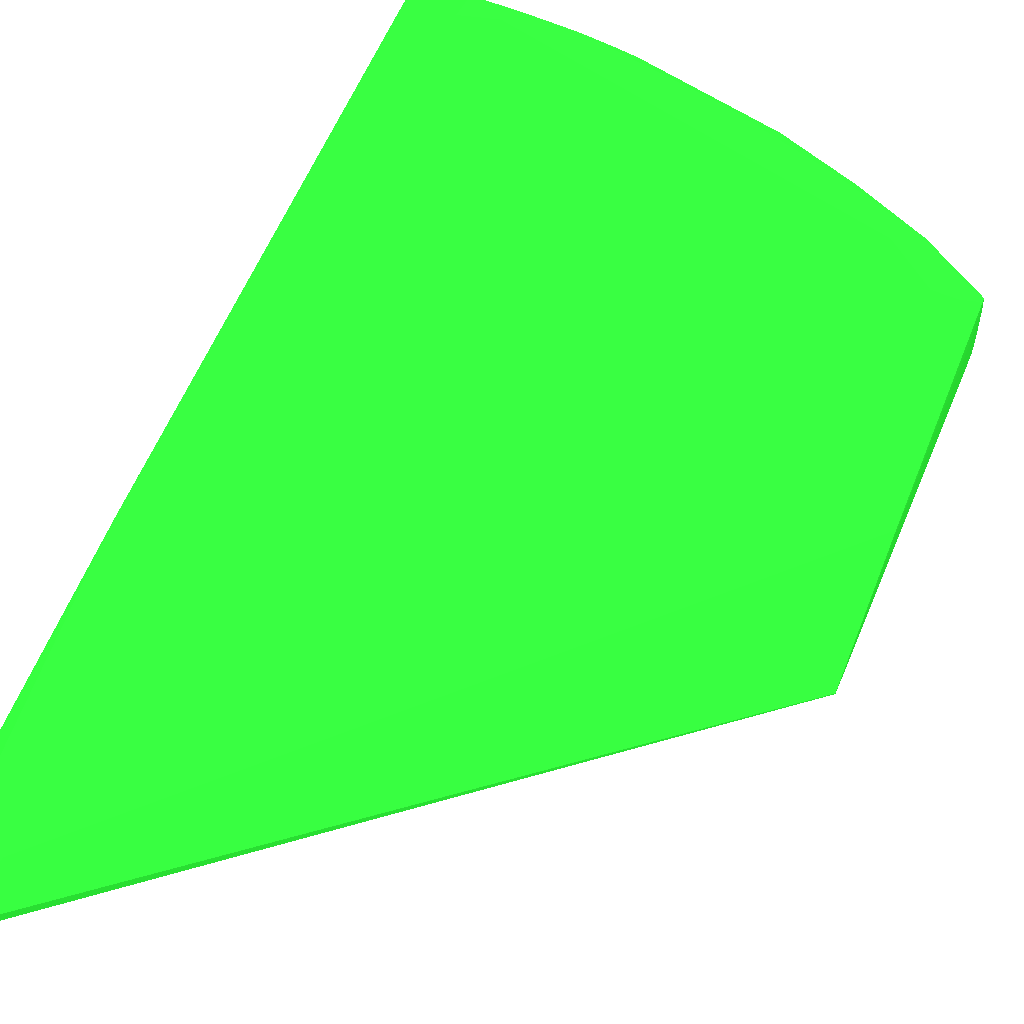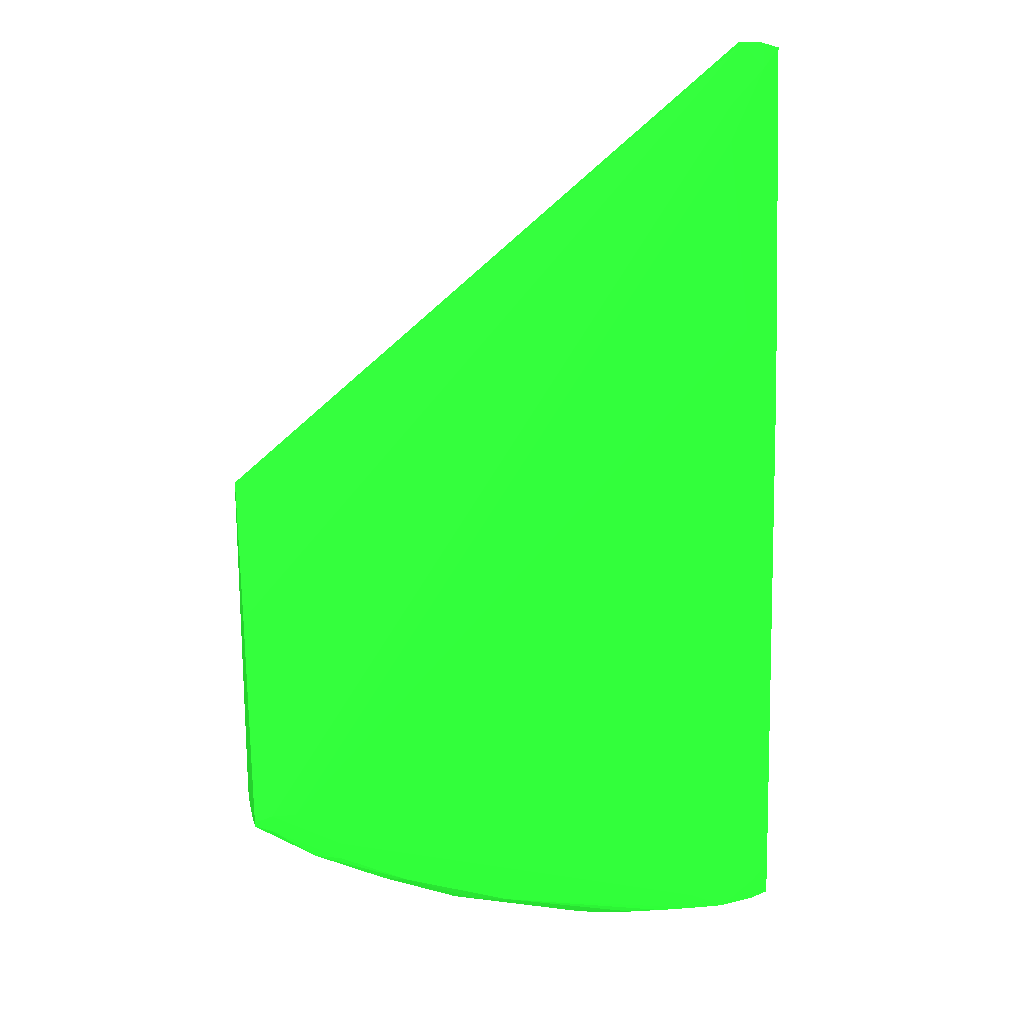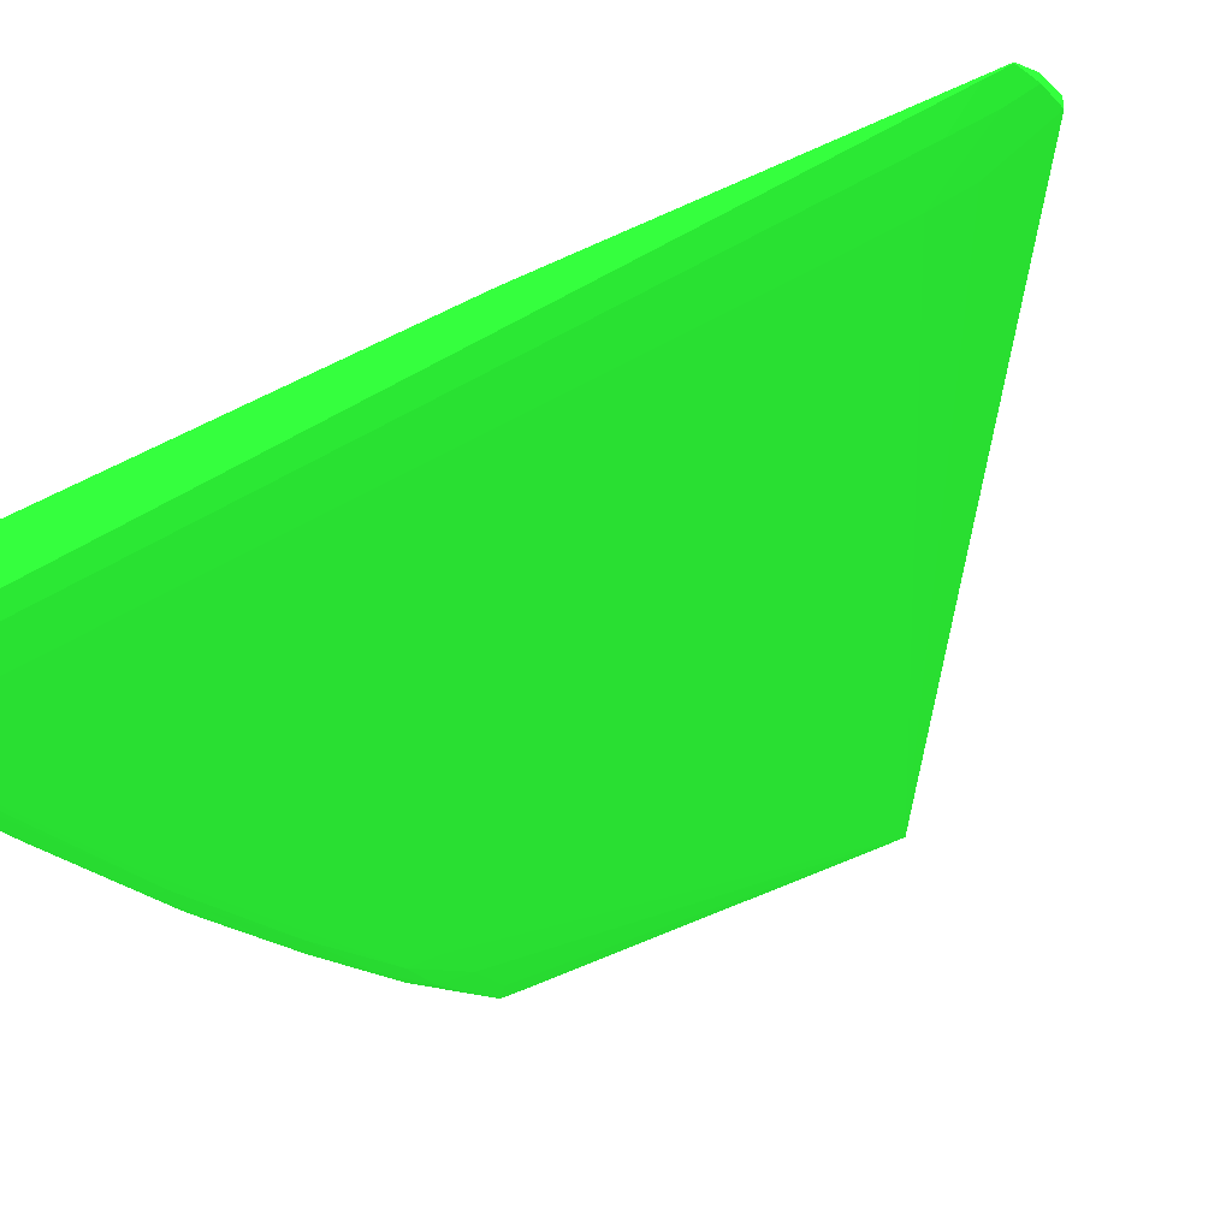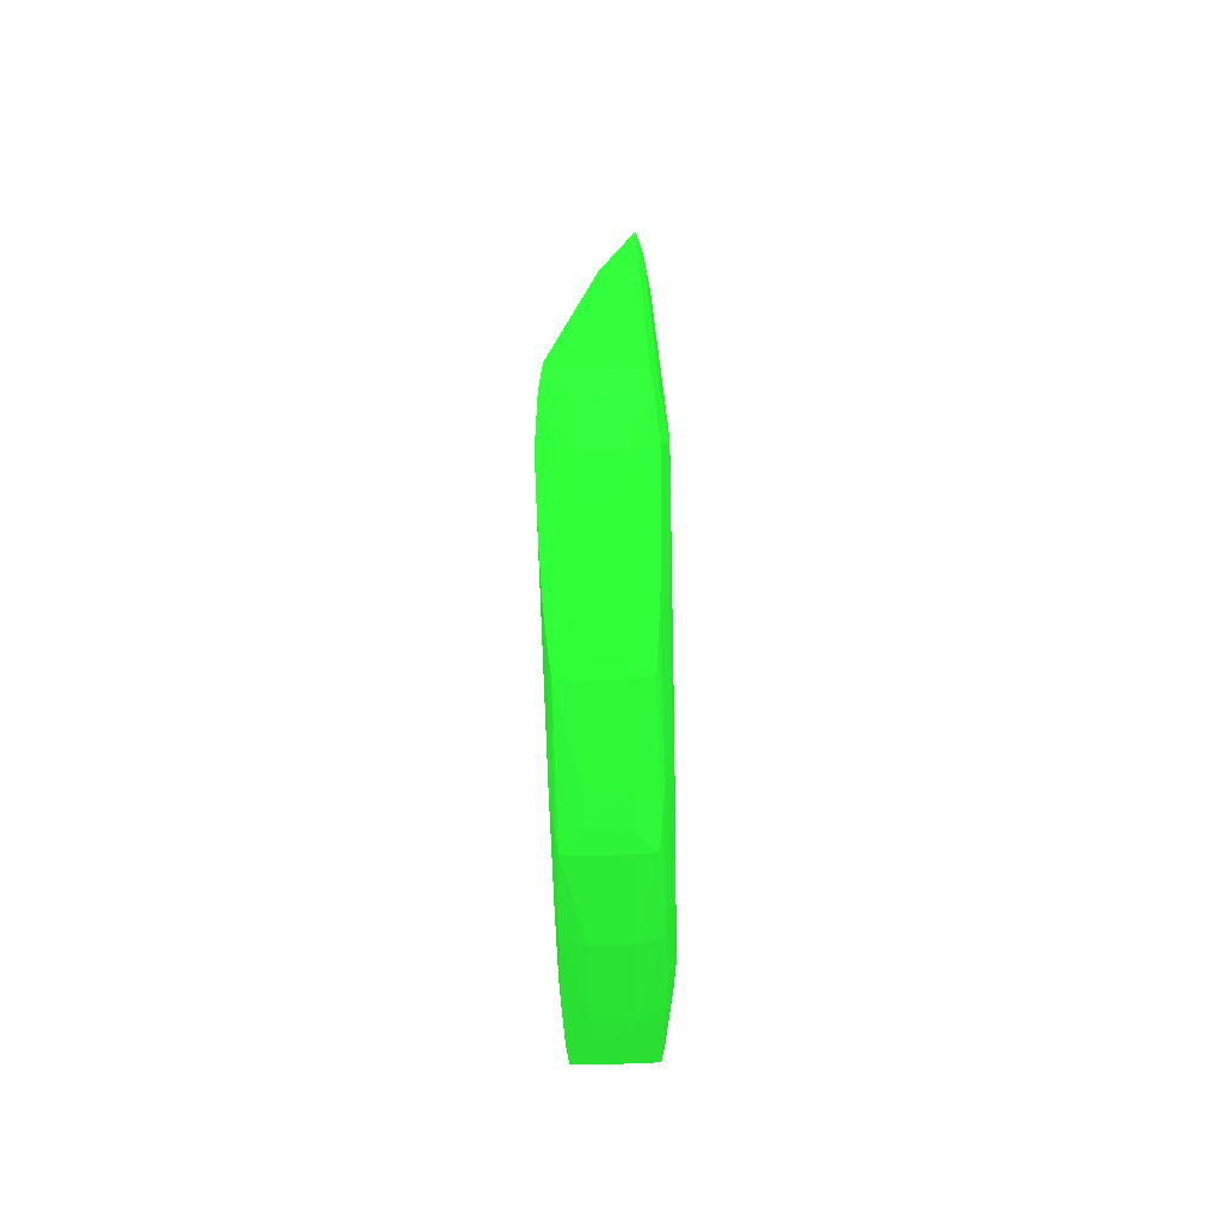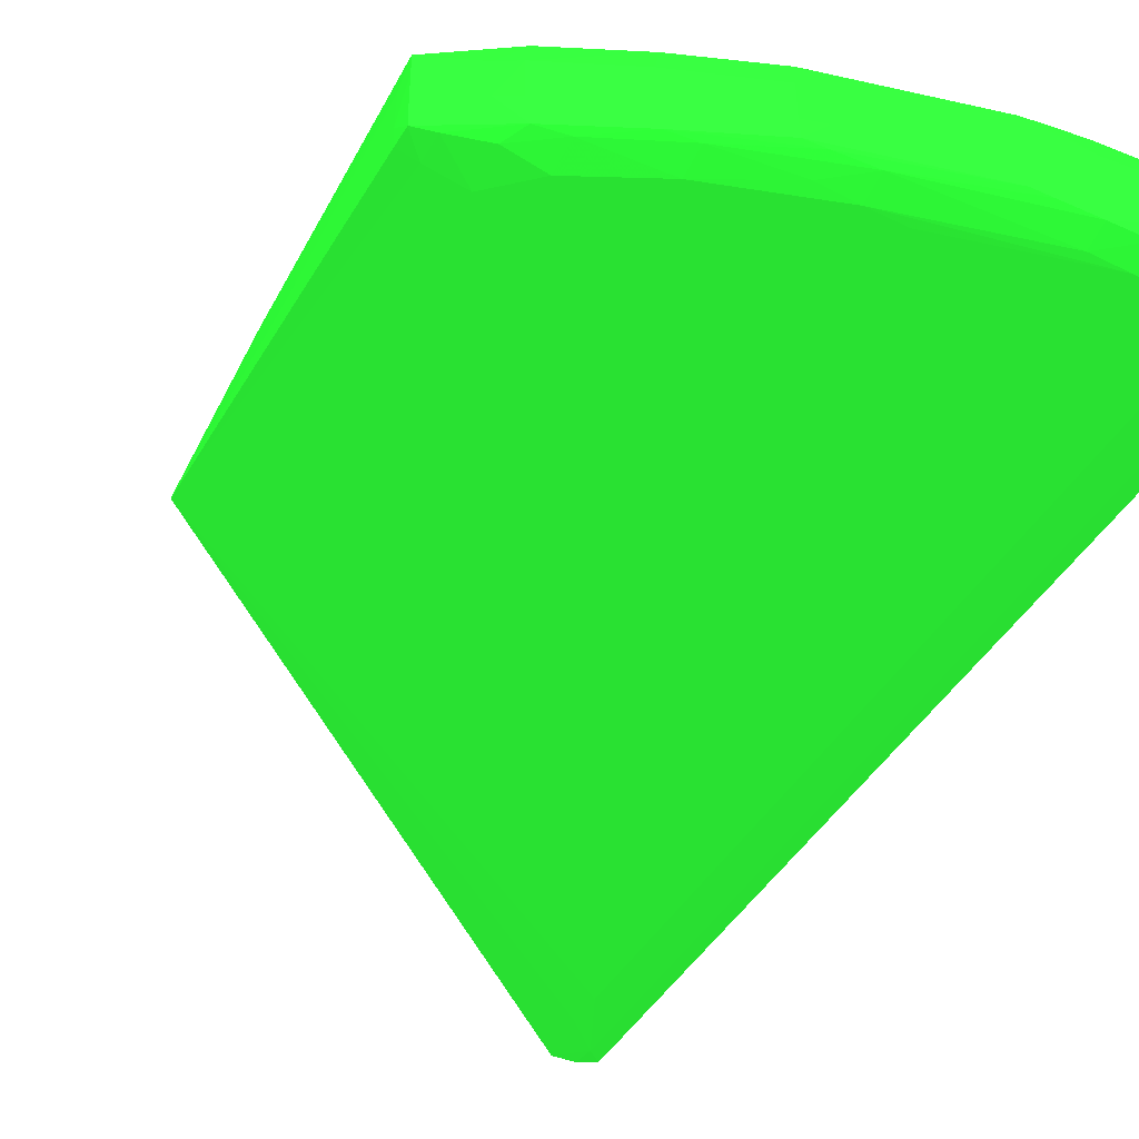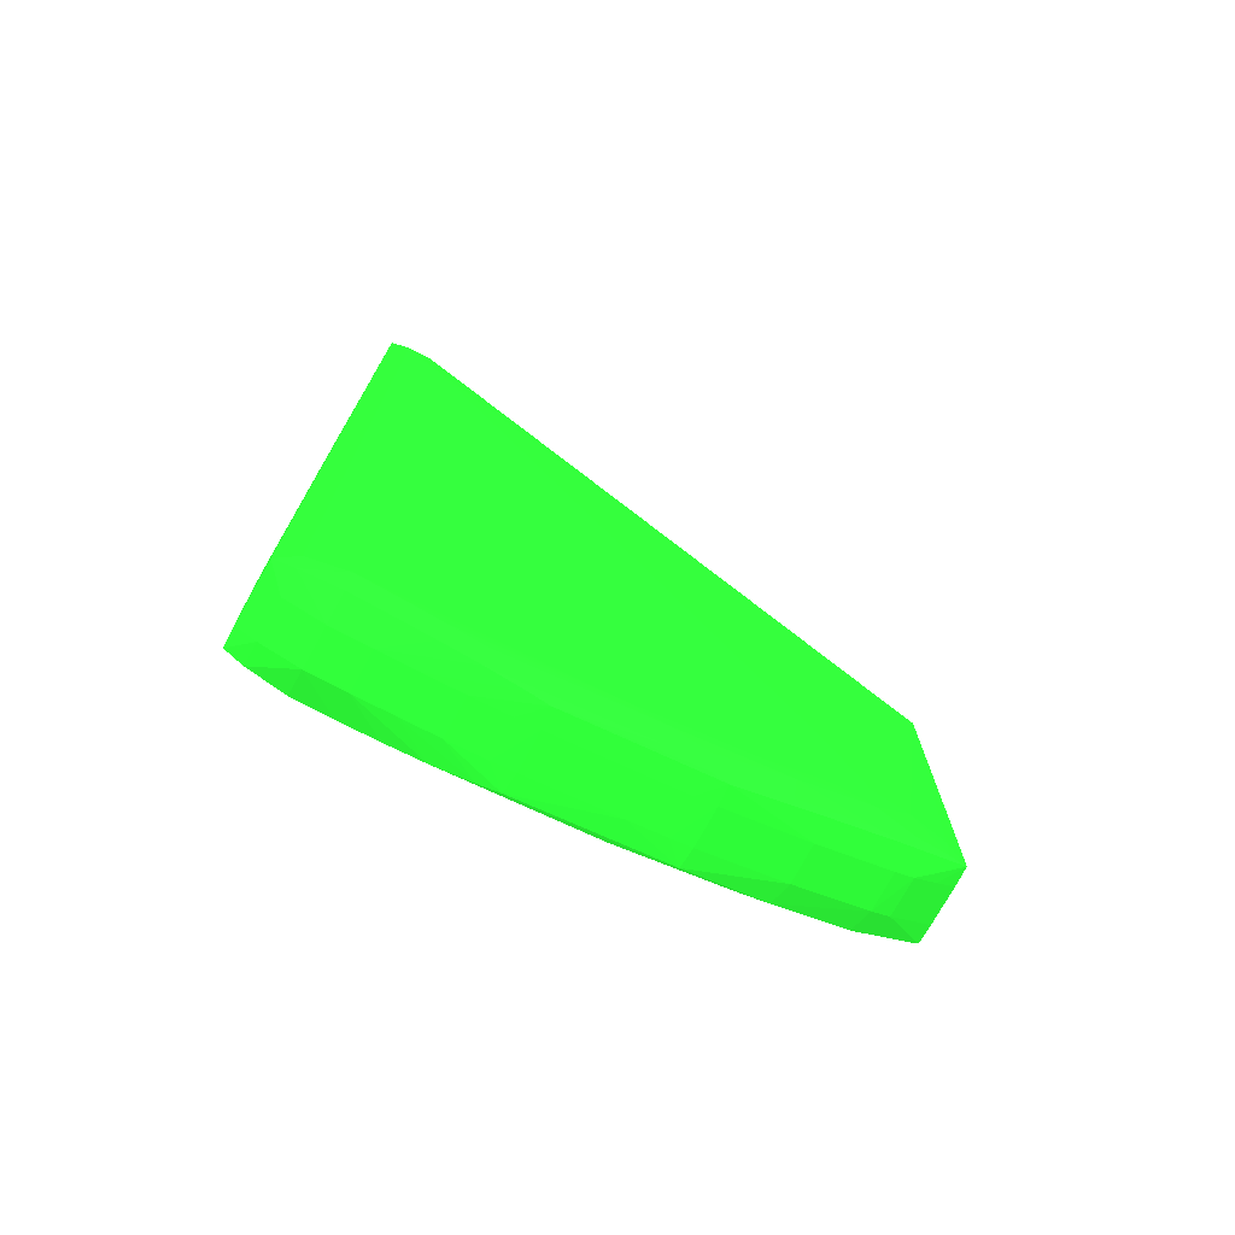
<metadata>
{"format":"obj","ext":"obj","renderer":"f3d","projection":"perspective","resolution":1024,"background":"white","views":[{"elev":55.7,"azim":-157.6,"up":"+Z"},{"elev":18.2,"azim":-12.2,"up":"+Y"},{"elev":-38.7,"azim":126.2,"up":"+Z"},{"elev":-75.7,"azim":91.4,"up":"+Y"},{"elev":-44.6,"azim":-28.8,"up":"+Z"},{"elev":-74.7,"azim":151.0,"up":"+Y"}]}
</metadata>
<code>
v -34.95 -55.11 12.14 0.1176 0.6392 0.1412
v -34.89 -57.35 10.98 0.1176 0.6392 0.1412
v -34.94 -57.35 12.14 0.1176 0.6392 0.1412
v -34.92 -57.43 14.4 0.1176 0.6392 0.1412
v -34.95 -48.36 12.14 0.1176 0.6392 0.1412
v -33.74 -57.35 10.7 0.1176 0.6392 0.1412
v -34.88 -58.51 10.99 0.1176 0.6392 0.1412
v -34.89 -37.12 10.98 0.1176 0.6392 0.1412
v -34.91 -58.55 12.14 0.1176 0.6392 0.1412
v -34.91 -58.55 14.39 0.1176 0.6392 0.1412
v -34.88 -58.51 15.54 0.1176 0.6392 0.1412
v -34.88 -58.24 15.54 0.1176 0.6392 0.1412
v -34.92 -48.36 13.38 0.1176 0.6392 0.1412
v -34.91 -46.11 13.34 0.1176 0.6392 0.1412
v -34.93 -46.11 12.14 0.1176 0.6392 0.1412
v -34.89 -37.12 11.1 0.1176 0.6392 0.1412
v -31.49 -57.35 10.3 0.1176 0.6392 0.1412
v -33.74 -58.94 10.79 0.1176 0.6392 0.1412
v -30.91 -60.99 10.78 0.1176 0.6392 0.1412
v -32.36 -60.53 12.14 0.1176 0.6392 0.1412
v -33.74 -59.47 12.14 0.1176 0.6392 0.1412
v -34.88 -35.95 10.99 0.1176 0.6392 0.1412
v -32.37 -60.49 14.39 0.1176 0.6392 0.1412
v -33.74 -58.9 15.68 0.1176 0.6392 0.1412
v -30.93 -61 15.76 0.1176 0.6392 0.1412
v -33.74 -57.82 15.68 0.1176 0.6392 0.1412
v -34.89 -44.63 13.3 0.1176 0.6392 0.1412
v -34.88 -35.95 11.06 0.1176 0.6392 0.1412
v -29.24 -57.35 10.15 0.1176 0.6392 0.1412
v -29.24 -59.61 10.19 0.1176 0.6392 0.1412
v -31.59 -59.72 10.54 0.1176 0.6392 0.1412
v -29.24 -61.36 10.62 0.1176 0.6392 0.1412
v -26.36 -63.17 10.82 0.1176 0.6392 0.1412
v -31.24 -61.16 12.14 0.1176 0.6392 0.1412
v -31.25 -61.16 14.39 0.1176 0.6392 0.1412
v -1.433 -8.523 10.76 0.1176 0.6392 0.1412
v -2.25 -12.37 10.33 0.1176 0.6392 0.1412
v -2.25 -14.63 10.15 0.1176 0.6392 0.1412
v -6.748 -21.37 10.15 0.1176 0.6392 0.1412
v -11.25 -28.12 10.16 0.1176 0.6392 0.1412
v -26.99 -52.86 10.15 0.1176 0.6392 0.1412
v -29.24 -61.33 15.85 0.1176 0.6392 0.1412
v -26.39 -63.18 15.72 0.1176 0.6392 0.1412
v -24.74 -63.44 15.87 0.1176 0.6392 0.1412
v -29.24 -60.22 15.85 0.1176 0.6392 0.1412
v -32.19 -57.85 15.71 0.1176 0.6392 0.1412
v -2.25 -14.63 12.33 0.1176 0.6392 0.1412
v -2.25 -12.37 12.06 0.1176 0.6392 0.1412
v -1.433 -8.523 11.4 0.1176 0.6392 0.1412
v -26.99 -59.61 10.15 0.1176 0.6392 0.1412
v -22.49 -46.11 10.15 0.1176 0.6392 0.1412
v -22.49 -61.86 10.15 0.1176 0.6392 0.1412
v -24.74 -61.86 10.22 0.1176 0.6392 0.1412
v -24.74 -63.44 10.65 0.1176 0.6392 0.1412
v -26.67 -63.3 12.14 0.1176 0.6392 0.1412
v -20.24 -65.41 10.83 0.1176 0.6392 0.1412
v -21.43 -65.25 10.99 0.1176 0.6392 0.1412
v -26.69 -63.3 14.39 0.1176 0.6392 0.1412
v -0.002916 -8.582 10.81 0.1176 0.6392 0.1412
v -0.002916 -10.12 10.58 0.1176 0.6392 0.1412
v -0.002916 -12.37 10.55 0.1176 0.6392 0.1412
v -2.25 -64.1 10.15 0.1176 0.6392 0.1412
v -21.44 -65.25 15.55 0.1176 0.6392 0.1412
v -20.24 -65.42 15.71 0.1176 0.6392 0.1412
v -24.74 -62.39 15.87 0.1176 0.6392 0.1412
v -17.99 -65.68 15.9 0.1176 0.6392 0.1412
v -4.501 -66.94 15.93 0.1176 0.6392 0.1412
v -2.052 -66.37 15.88 0.1176 0.6392 0.1412
v -1.012 -26.9 13.27 0.1176 0.6392 0.1412
v -0.002916 -10.12 11.7 0.1176 0.6392 0.1412
v -0.002916 -8.582 11.34 0.1176 0.6392 0.1412
v -15.75 -64.1 10.15 0.1176 0.6392 0.1412
v -17.99 -64.1 10.2 0.1176 0.6392 0.1412
v -20.24 -64.1 10.4 0.1176 0.6392 0.1412
v -17.99 -65.68 10.63 0.1176 0.6392 0.1412
v -21.51 -65.28 12.14 0.1176 0.6392 0.1412
v -21.52 -65.28 14.39 0.1176 0.6392 0.1412
v -12.46 -67.49 11 0.1176 0.6392 0.1412
v -17.99 -66.22 12.14 0.1176 0.6392 0.1412
v -20.24 -65.64 12.14 0.1176 0.6392 0.1412
v 1.14 -8.917 10.99 0.1176 0.6392 0.1412
v 1.151 -10.12 10.98 0.1176 0.6392 0.1412
v -0.002916 -64.1 10.55 0.1176 0.6392 0.1412
v -0.002916 -66.35 10.55 0.1176 0.6392 0.1412
v -2.25 -66.35 10.16 0.1176 0.6392 0.1412
v -20.24 -65.65 14.39 0.1176 0.6392 0.1412
v -17.99 -66.22 14.39 0.1176 0.6392 0.1412
v -12.48 -67.5 15.54 0.1176 0.6392 0.1412
v -17.99 -64.67 15.9 0.1176 0.6392 0.1412
v -2.25 -67.99 15.95 0.1176 0.6392 0.1412
v -11.25 -67.61 15.66 0.1176 0.6392 0.1412
v -8.999 -67.77 15.82 0.1176 0.6392 0.1412
v -6.748 -67.87 15.9 0.1176 0.6392 0.1412
v -4.501 -67.95 15.93 0.1176 0.6392 0.1412
v -0.002916 -66.35 15.77 0.1176 0.6392 0.1412
v -0.5125 -28.12 13.3 0.1176 0.6392 0.1412
v 1.08 -29.33 13.18 0.1176 0.6392 0.1412
v 1.14 -8.917 11.06 0.1176 0.6392 0.1412
v -4.501 -66.35 10.18 0.1176 0.6392 0.1412
v -6.748 -66.35 10.22 0.1176 0.6392 0.1412
v -8.999 -66.35 10.29 0.1176 0.6392 0.1412
v -8.999 -67.75 10.72 0.1176 0.6392 0.1412
v -11.25 -67.6 10.88 0.1176 0.6392 0.1412
v -8.999 -68.08 12.14 0.1176 0.6392 0.1412
v -11.25 -67.76 12.14 0.1176 0.6392 0.1412
v -12.59 -67.52 12.14 0.1176 0.6392 0.1412
v -12.61 -67.52 14.39 0.1176 0.6392 0.1412
v 1.151 -10.12 11.08 0.1176 0.6392 0.1412
v 1.204 -37.12 12.14 0.1176 0.6392 0.1412
v 1.207 -39.36 12.14 0.1176 0.6392 0.1412
v 1.151 -64.1 10.98 0.1176 0.6392 0.1412
v 1.147 -66.35 10.98 0.1176 0.6392 0.1412
v 1.14 -67.51 10.99 0.1176 0.6392 0.1412
v -0.002916 -67.74 10.79 0.1176 0.6392 0.1412
v -2.25 -67.97 10.59 0.1176 0.6392 0.1412
v -11.25 -67.77 14.39 0.1176 0.6392 0.1412
v -8.999 -68.09 14.39 0.1176 0.6392 0.1412
v -2.25 -68.58 14.39 0.1176 0.6392 0.1412
v -0.002916 -67.75 15.75 0.1176 0.6392 0.1412
v -6.748 -68.31 14.39 0.1176 0.6392 0.1412
v -4.501 -68.49 14.39 0.1176 0.6392 0.1412
v 1.14 -67.51 15.54 0.1176 0.6392 0.1412
v 1.137 -66.35 15.53 0.1176 0.6392 0.1412
v 1.123 -65.23 15.51 0.1176 0.6392 0.1412
v 1.14 -30.83 13.29 0.1176 0.6392 0.1412
v 1.158 -32.62 13.31 0.1176 0.6392 0.1412
v -4.501 -67.92 10.61 0.1176 0.6392 0.1412
v -6.748 -67.85 10.65 0.1176 0.6392 0.1412
v -4.501 -68.46 12.14 0.1176 0.6392 0.1412
v -6.748 -68.28 12.14 0.1176 0.6392 0.1412
v 1.172 -34.87 13.34 0.1176 0.6392 0.1412
v 1.179 -37.12 13.35 0.1176 0.6392 0.1412
v 1.207 -64.1 12.14 0.1176 0.6392 0.1412
v 1.193 -66.35 14.39 0.1176 0.6392 0.1412
v 1.204 -66.35 12.14 0.1176 0.6392 0.1412
v 1.165 -67.54 12.14 0.1176 0.6392 0.1412
v -0.002916 -68.08 12.14 0.1176 0.6392 0.1412
v -2.25 -68.56 12.14 0.1176 0.6392 0.1412
v -0.002916 -68.09 14.39 0.1176 0.6392 0.1412
v 1.165 -67.54 14.39 0.1176 0.6392 0.1412
f 1 2 3
f 1 3 4
f 1 4 5
f 1 5 8
f 1 8 2
f 2 6 7
f 2 7 3
f 2 8 6
f 3 7 9
f 3 9 10
f 3 10 4
f 4 10 11
f 4 11 12
f 4 12 13
f 4 13 5
f 5 13 14
f 5 14 15
f 5 15 16
f 5 16 8
f 6 17 18
f 6 18 7
f 6 8 17
f 7 18 19
f 7 19 20
f 7 20 21
f 7 21 9
f 8 16 28
f 8 28 22
f 8 22 17
f 9 21 10
f 10 21 20
f 10 20 23
f 10 23 11
f 11 24 26
f 11 26 12
f 11 23 25
f 11 25 24
f 12 26 27
f 12 27 14
f 12 14 13
f 14 27 28
f 14 28 16
f 14 16 15
f 17 29 30
f 17 30 31
f 17 31 18
f 17 22 29
f 18 31 19
f 19 31 32
f 19 32 33
f 19 33 34
f 19 34 20
f 20 34 35
f 20 35 23
f 22 28 49
f 22 49 36
f 22 36 37
f 22 37 38
f 22 38 39
f 22 39 40
f 22 40 41
f 22 41 29
f 23 35 25
f 24 25 42
f 24 42 45
f 24 45 26
f 25 35 43
f 25 43 44
f 25 44 42
f 26 45 46
f 26 46 47
f 26 47 48
f 26 48 27
f 27 48 49
f 27 49 28
f 29 50 30
f 29 41 51
f 29 51 39
f 29 39 38
f 29 38 62
f 29 62 72
f 29 72 52
f 29 52 50
f 30 50 52
f 30 52 53
f 30 53 32
f 30 32 31
f 32 53 54
f 32 54 33
f 33 55 34
f 33 54 56
f 33 56 57
f 33 57 55
f 34 55 58
f 34 58 35
f 35 58 43
f 36 49 71
f 36 71 59
f 36 59 60
f 36 60 37
f 37 60 38
f 38 60 61
f 38 61 83
f 38 83 62
f 39 51 41
f 39 41 40
f 42 44 65
f 42 65 45
f 43 58 63
f 43 63 64
f 43 64 44
f 44 64 66
f 44 66 89
f 44 89 65
f 45 65 67
f 45 67 68
f 45 68 69
f 45 69 46
f 46 69 47
f 47 69 70
f 47 70 48
f 48 70 49
f 49 70 71
f 52 72 73
f 52 73 53
f 53 73 74
f 53 74 54
f 54 74 75
f 54 75 56
f 55 57 76
f 55 76 77
f 55 77 58
f 56 75 78
f 56 78 57
f 57 78 79
f 57 79 80
f 57 80 76
f 58 77 63
f 59 71 98
f 59 98 81
f 59 81 60
f 60 81 82
f 60 82 61
f 61 82 111
f 61 111 83
f 62 83 84
f 62 84 85
f 62 85 72
f 63 77 86
f 63 86 87
f 63 87 88
f 63 88 64
f 64 88 66
f 65 89 90
f 65 90 67
f 66 88 91
f 66 91 92
f 66 92 93
f 66 93 94
f 66 94 90
f 66 90 89
f 67 90 68
f 68 90 95
f 68 95 69
f 69 96 97
f 69 97 70
f 69 95 96
f 70 98 71
f 70 97 98
f 72 85 99
f 72 99 100
f 72 100 73
f 73 75 74
f 73 100 101
f 73 101 75
f 75 101 102
f 75 102 103
f 75 103 78
f 76 80 86
f 76 86 77
f 78 103 104
f 78 104 105
f 78 105 106
f 78 106 79
f 79 87 86
f 79 86 80
f 79 106 107
f 79 107 87
f 81 98 108
f 81 108 82
f 82 108 109
f 82 109 110
f 82 110 133
f 82 133 111
f 83 111 84
f 84 112 113
f 84 113 114
f 84 114 85
f 84 111 112
f 85 114 115
f 85 115 99
f 87 107 88
f 88 107 116
f 88 116 117
f 88 117 91
f 90 94 118
f 90 118 119
f 90 119 95
f 91 117 120
f 91 120 92
f 92 120 121
f 92 121 93
f 93 121 118
f 93 118 94
f 95 119 122
f 95 122 123
f 95 123 124
f 95 124 125
f 95 125 96
f 96 125 97
f 97 125 98
f 98 125 126
f 98 126 108
f 99 115 127
f 99 127 100
f 100 127 128
f 100 128 101
f 101 128 102
f 102 128 129
f 102 129 130
f 102 130 103
f 103 130 104
f 104 130 120
f 104 120 117
f 104 117 105
f 105 117 116
f 105 116 106
f 106 116 107
f 108 126 131
f 108 131 132
f 108 132 109
f 109 132 110
f 110 132 134
f 110 134 133
f 111 133 135
f 111 135 112
f 112 135 113
f 113 136 137
f 113 137 114
f 113 135 136
f 114 137 138
f 114 138 115
f 115 138 127
f 118 121 138
f 118 138 137
f 118 137 139
f 118 139 119
f 119 139 122
f 120 130 129
f 120 129 121
f 121 129 138
f 122 139 140
f 122 140 134
f 122 134 132
f 122 132 123
f 123 132 131
f 123 131 126
f 123 126 125
f 123 125 124
f 127 138 128
f 128 138 129
f 133 134 135
f 134 140 135
f 135 140 136
f 136 139 137
f 136 140 139

</code>
